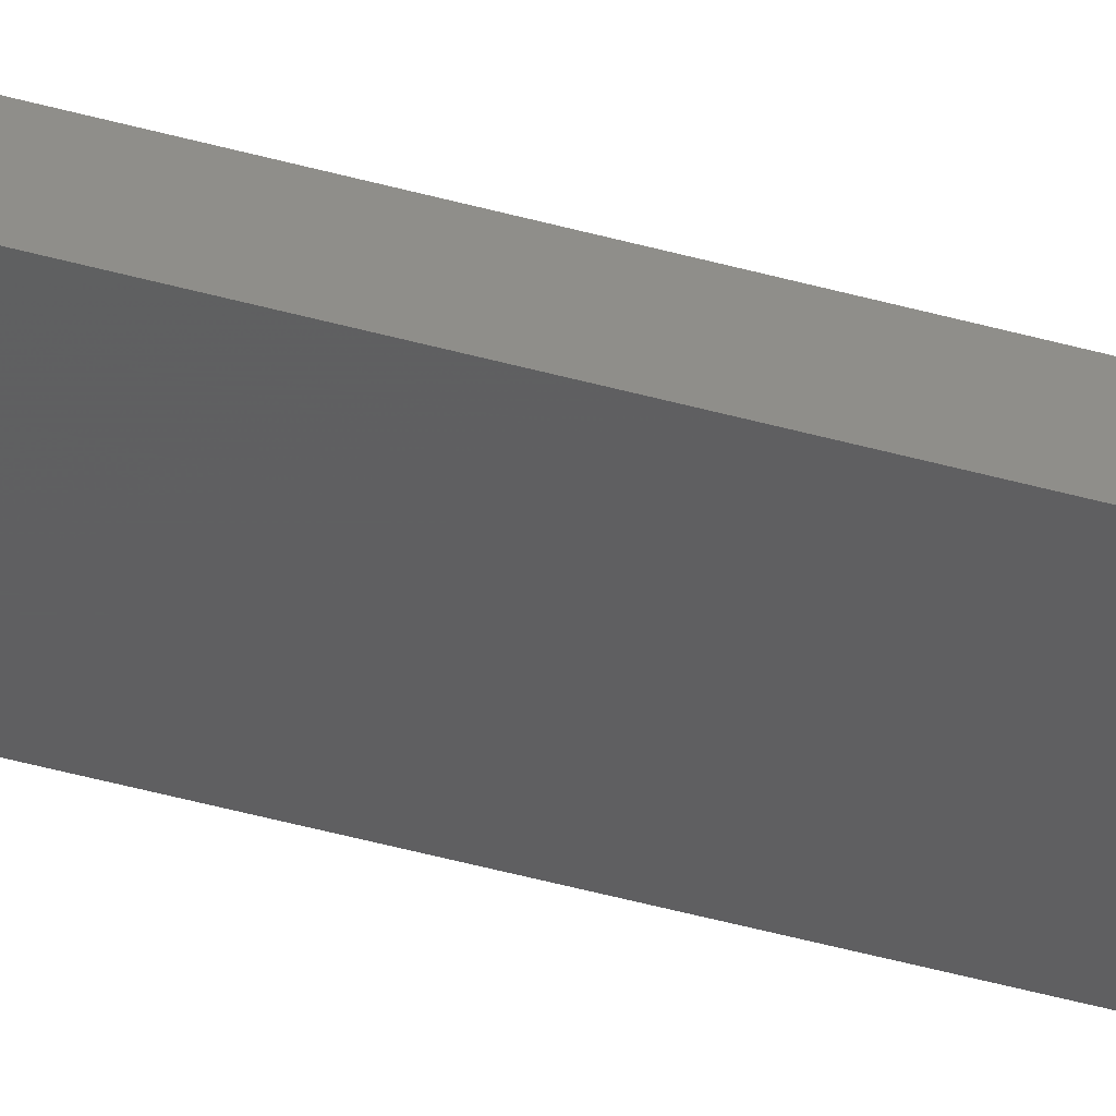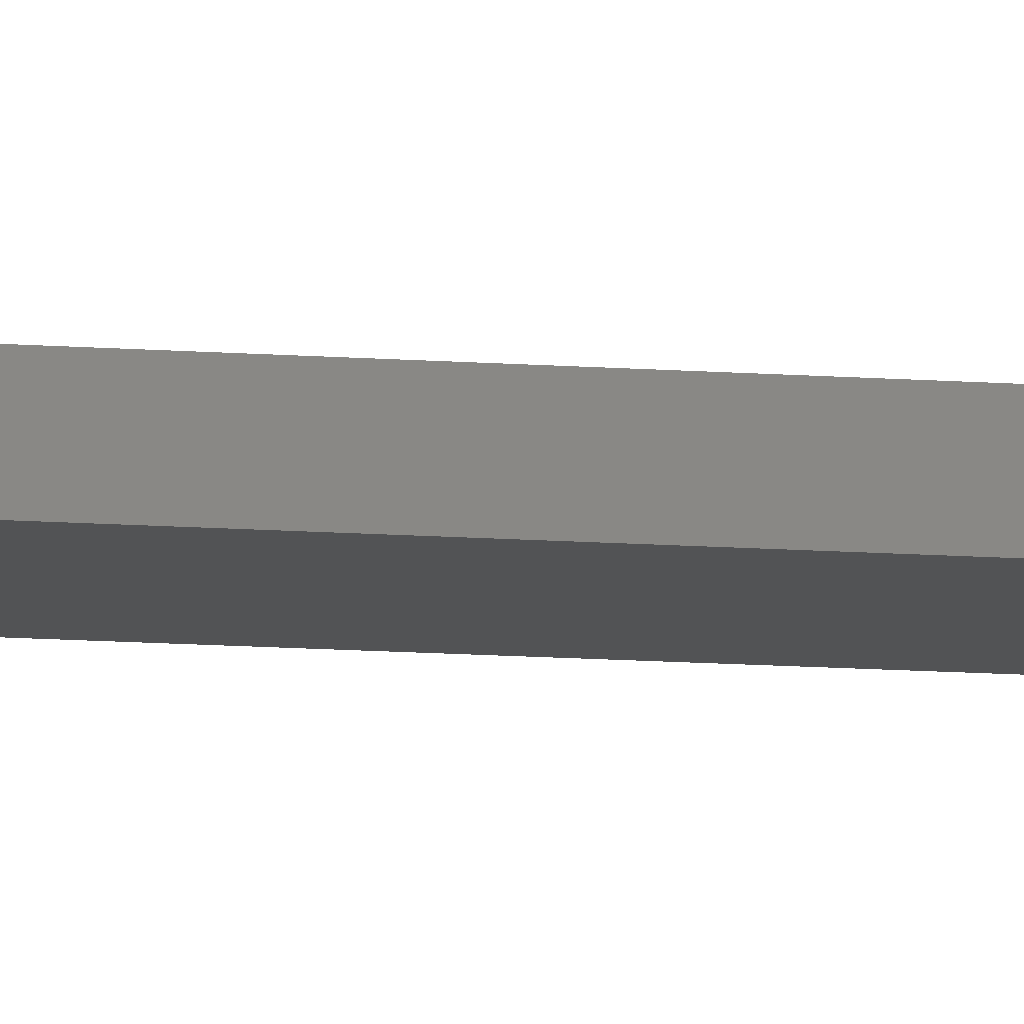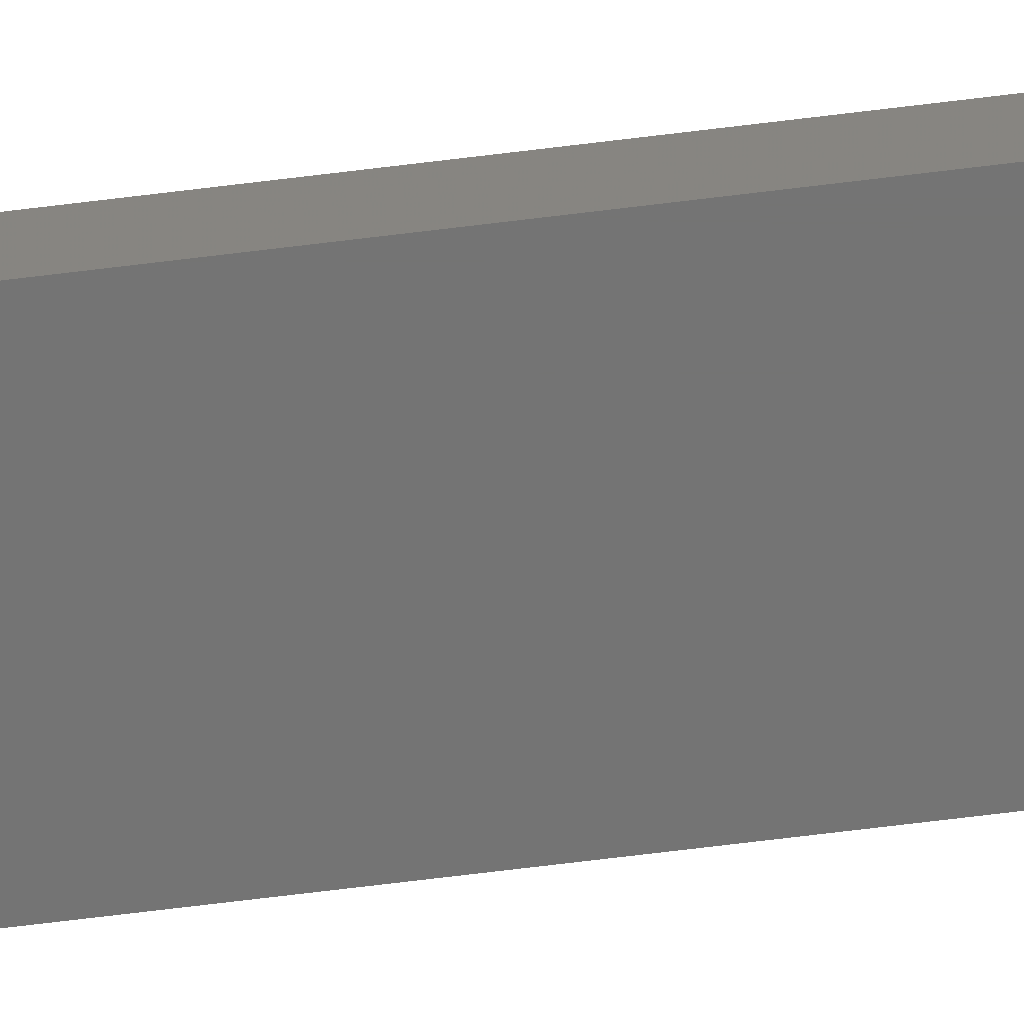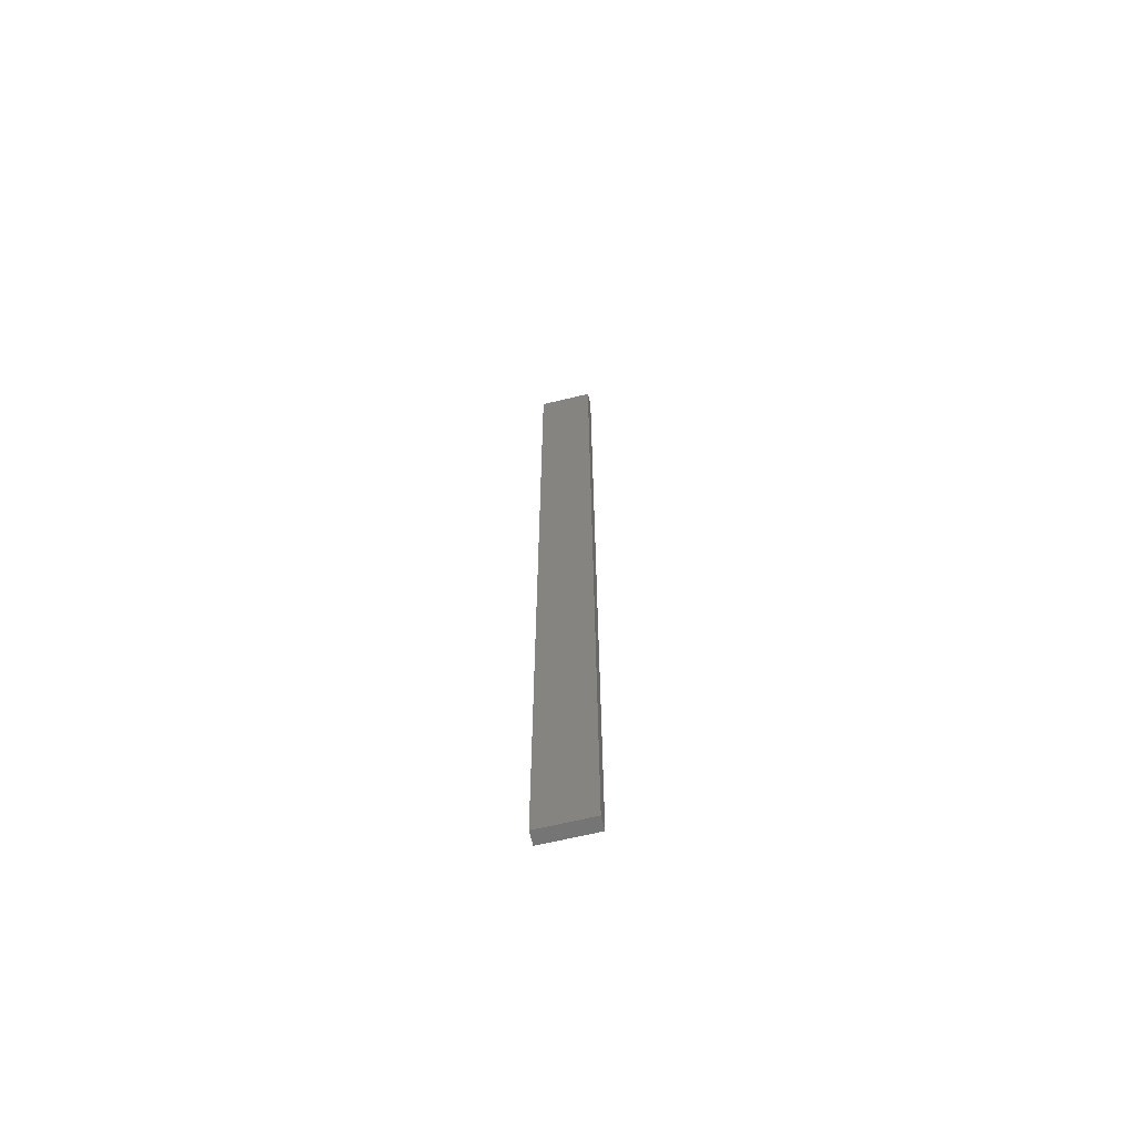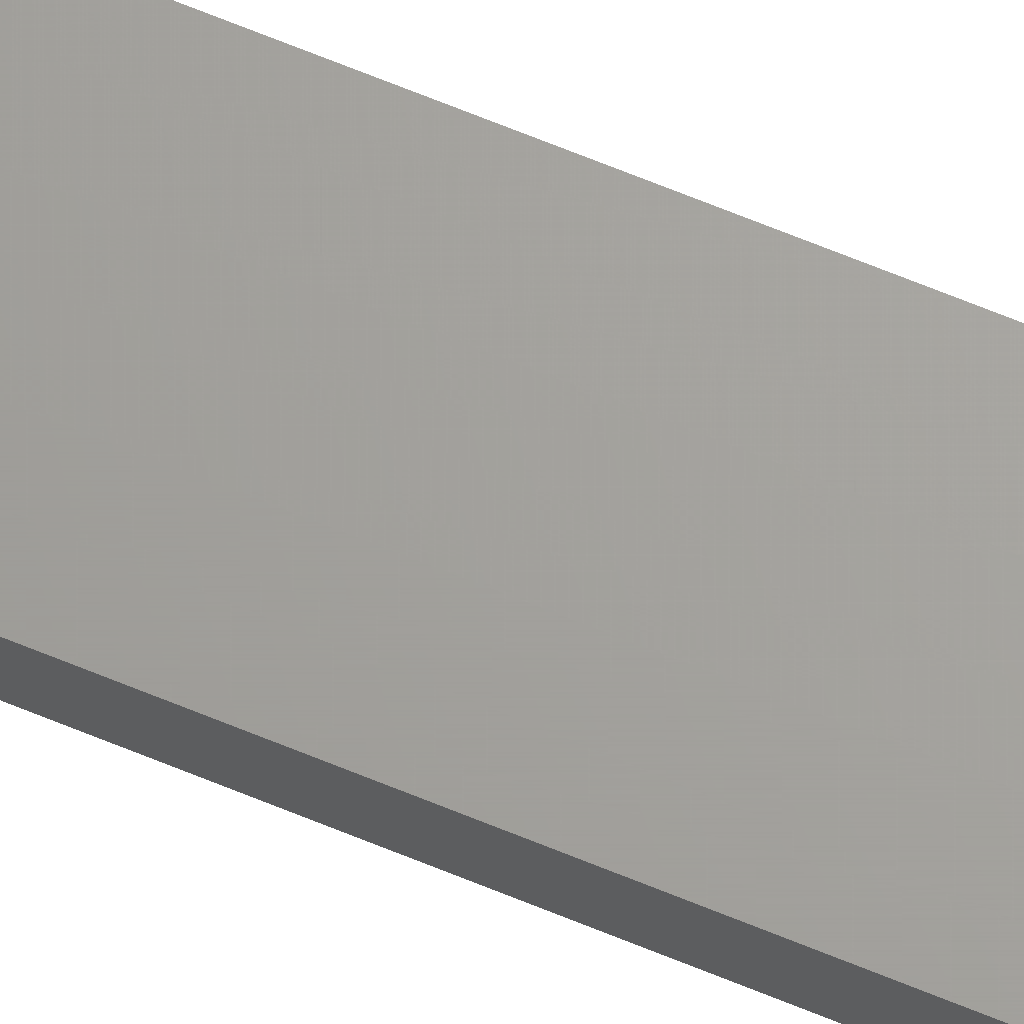
<metadata>
{"format":"stl","ext":"stl","renderer":"f3d","projection":"perspective","resolution":1024,"background":"white","views":[{"elev":-38.8,"azim":69.8,"up":"+Y"},{"elev":-9.5,"azim":-102.9,"up":"+Y"},{"elev":-66.3,"azim":-82.8,"up":"+Y"},{"elev":-66.6,"azim":13.4,"up":"+Z"},{"elev":67.9,"azim":-67.6,"up":"+Y"}]}
</metadata>
<code>
# stl→obj: 16 verts, 28 faces
v 0.4446 4.351 280.6
v 0.3779 4.351 280.6
v 0.3779 4.351 284.1
v 0.4446 4.351 284.1
v 0.5112 4.351 280.6
v 0.5112 4.351 284.1
v 0.5779 4.351 280.6
v 0.5779 4.351 284.1
v 0.5778 4.301 280.6
v 0.5778 4.301 284.1
v 0.3779 4.301 284.1
v 0.4445 4.301 280.6
v 0.4445 4.301 284.1
v 0.3779 4.301 280.6
v 0.5112 4.301 280.6
v 0.5112 4.301 284.1
f 1 2 3
f 1 3 4
f 5 4 6
f 5 1 4
f 7 6 8
f 7 5 6
f 9 7 8
f 9 8 10
f 11 12 13
f 14 12 11
f 13 15 16
f 12 15 13
f 16 9 10
f 15 9 16
f 2 14 11
f 2 11 3
f 9 15 7
f 15 5 7
f 12 1 15
f 15 1 5
f 14 2 12
f 12 2 1
f 16 10 8
f 6 16 8
f 4 13 16
f 4 16 6
f 3 11 13
f 3 13 4

</code>
